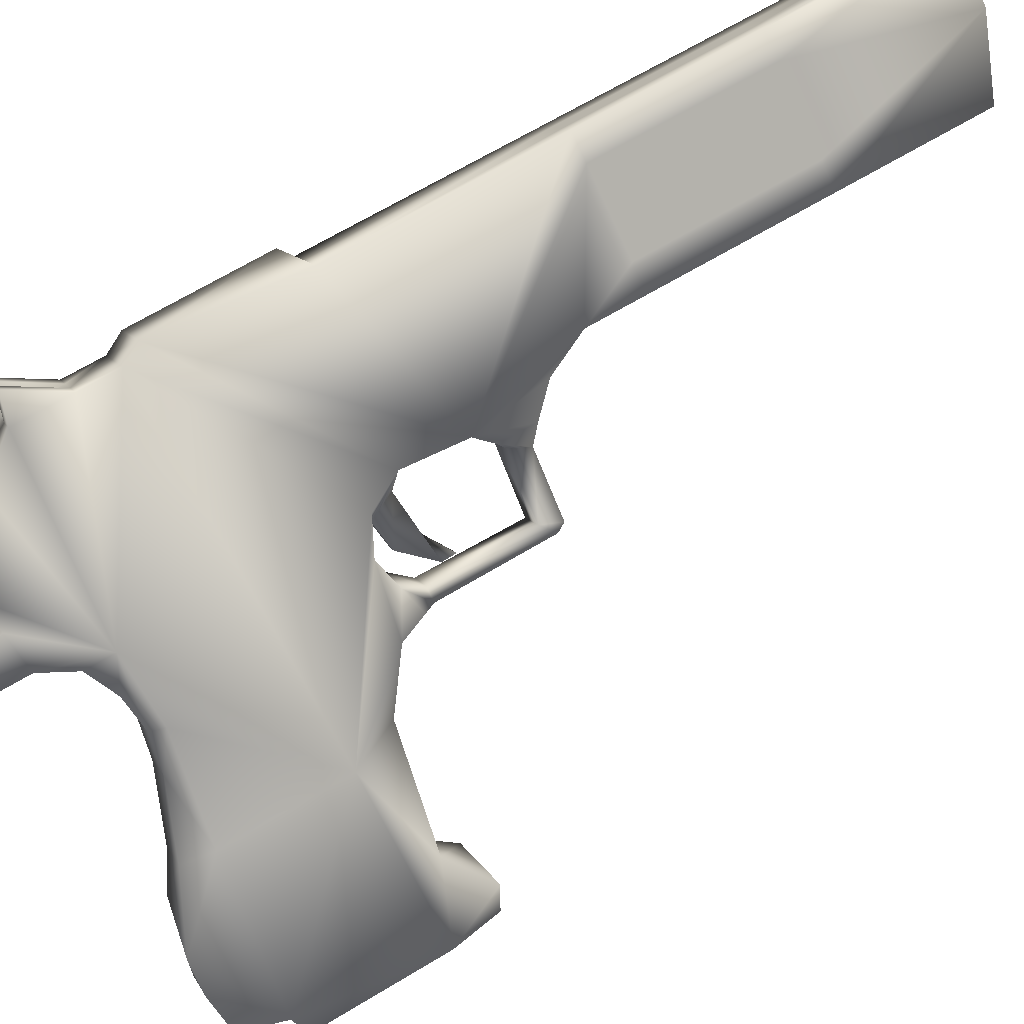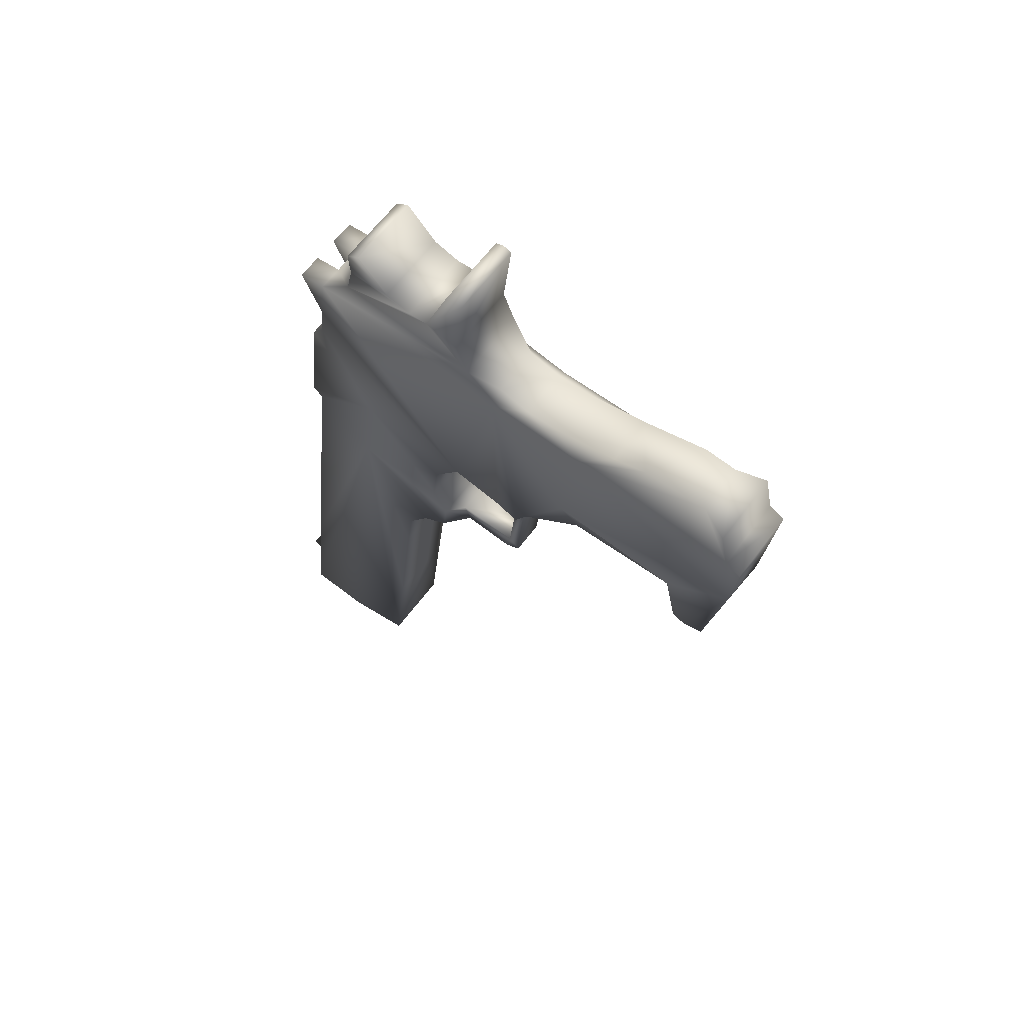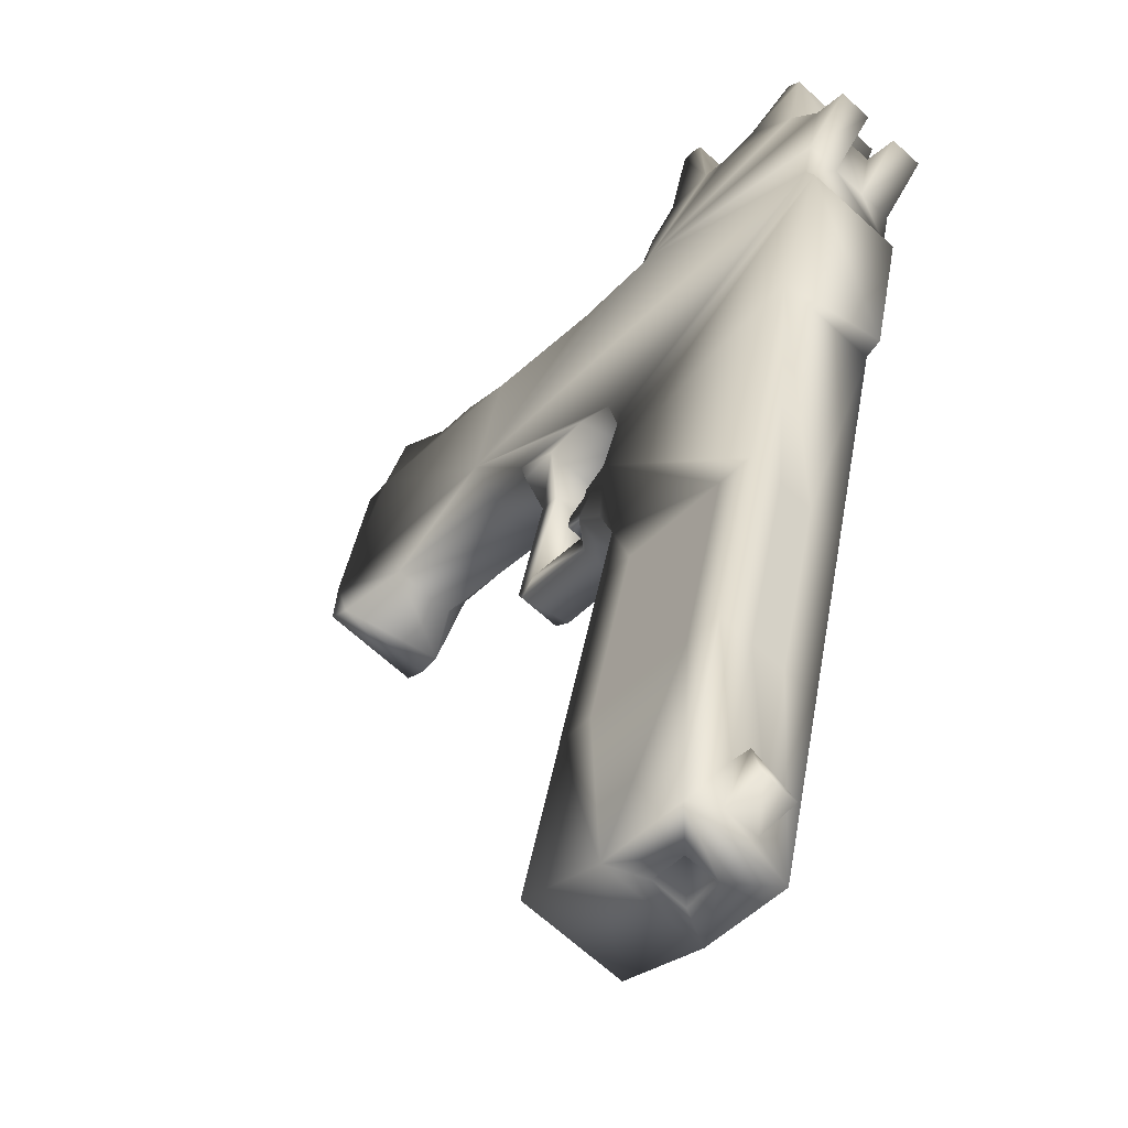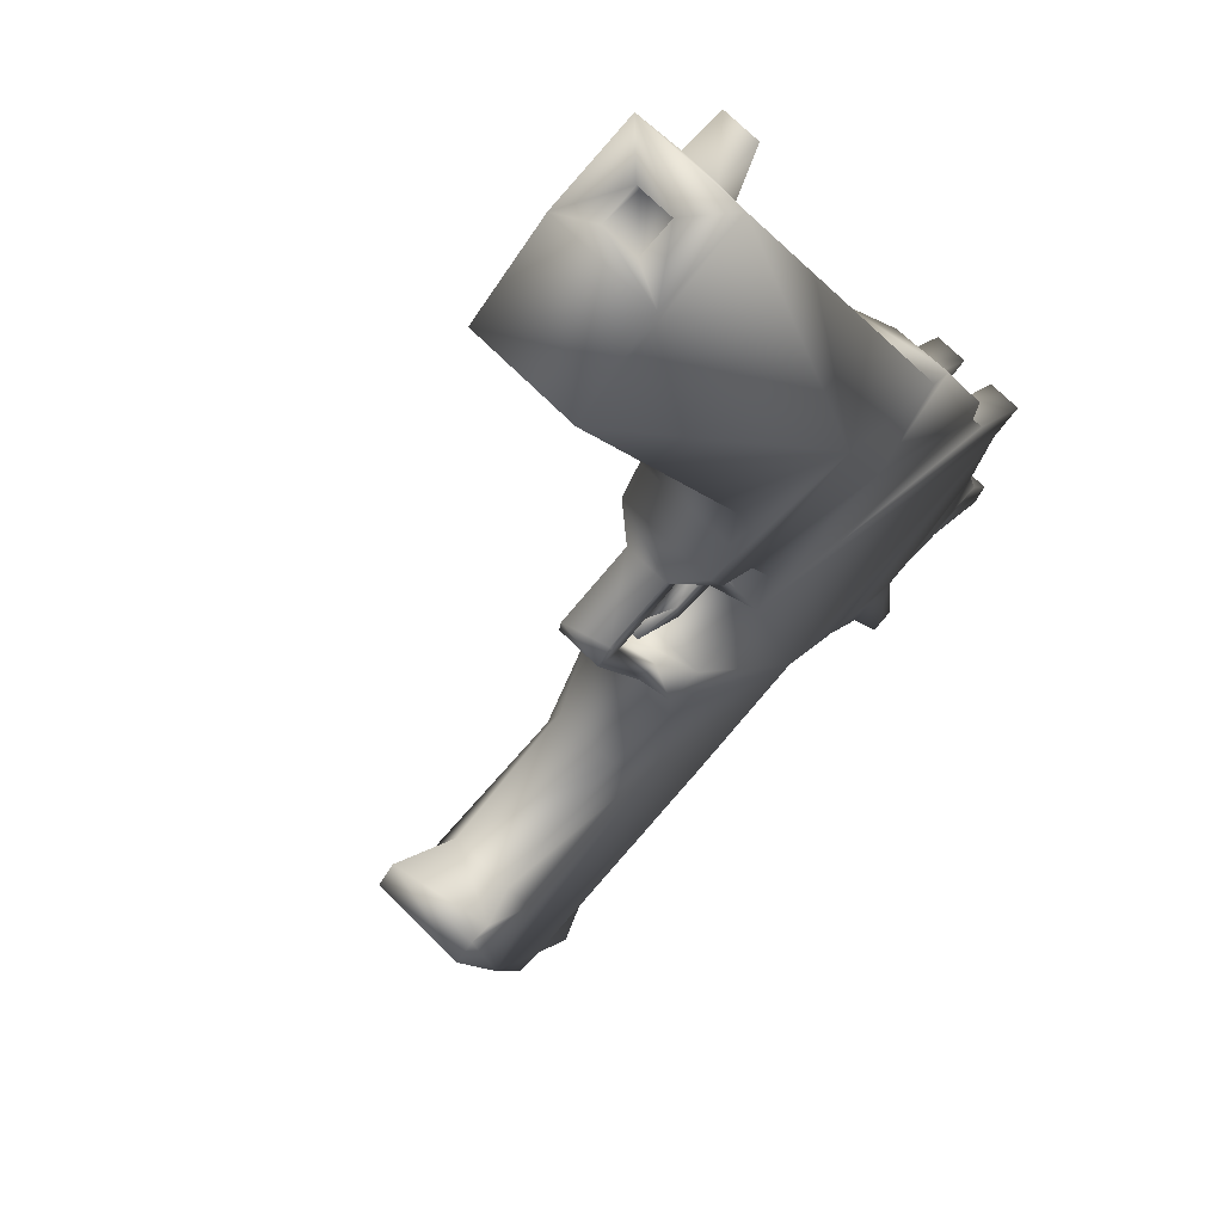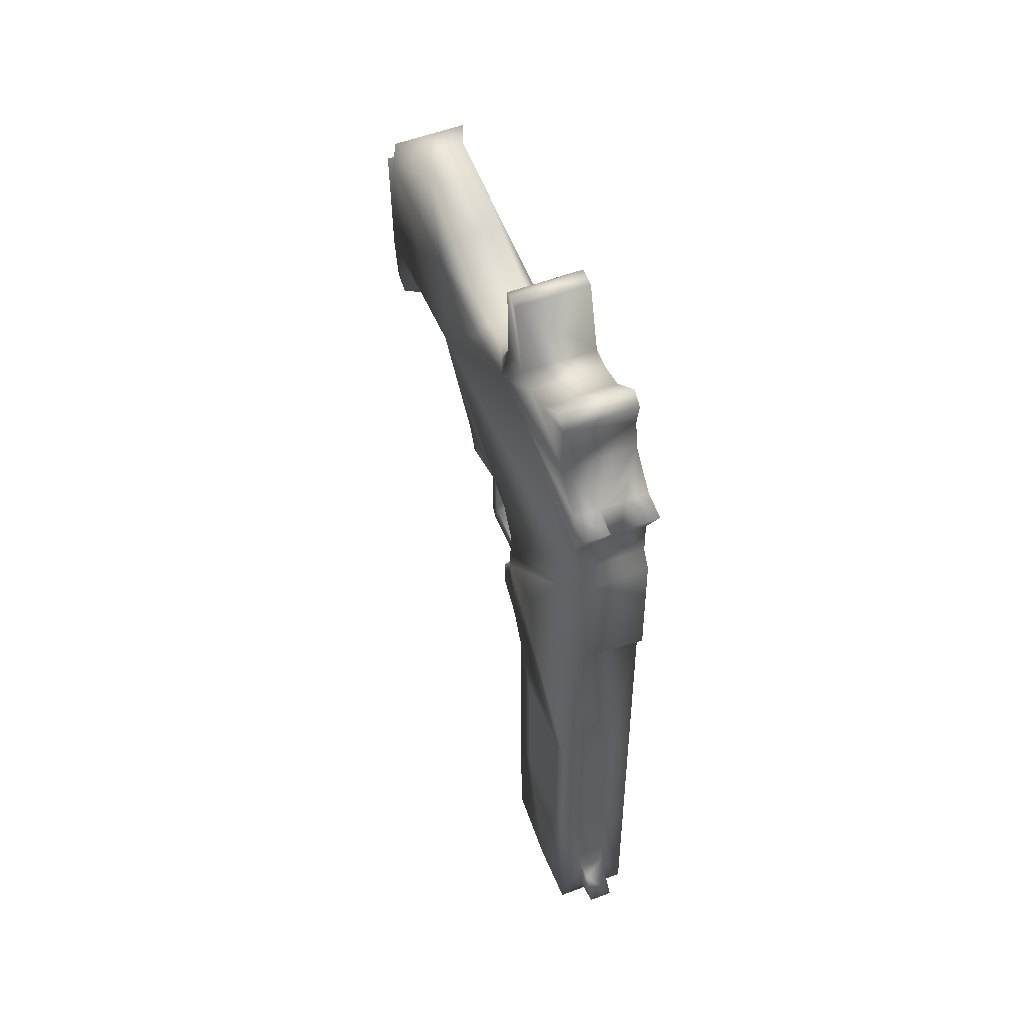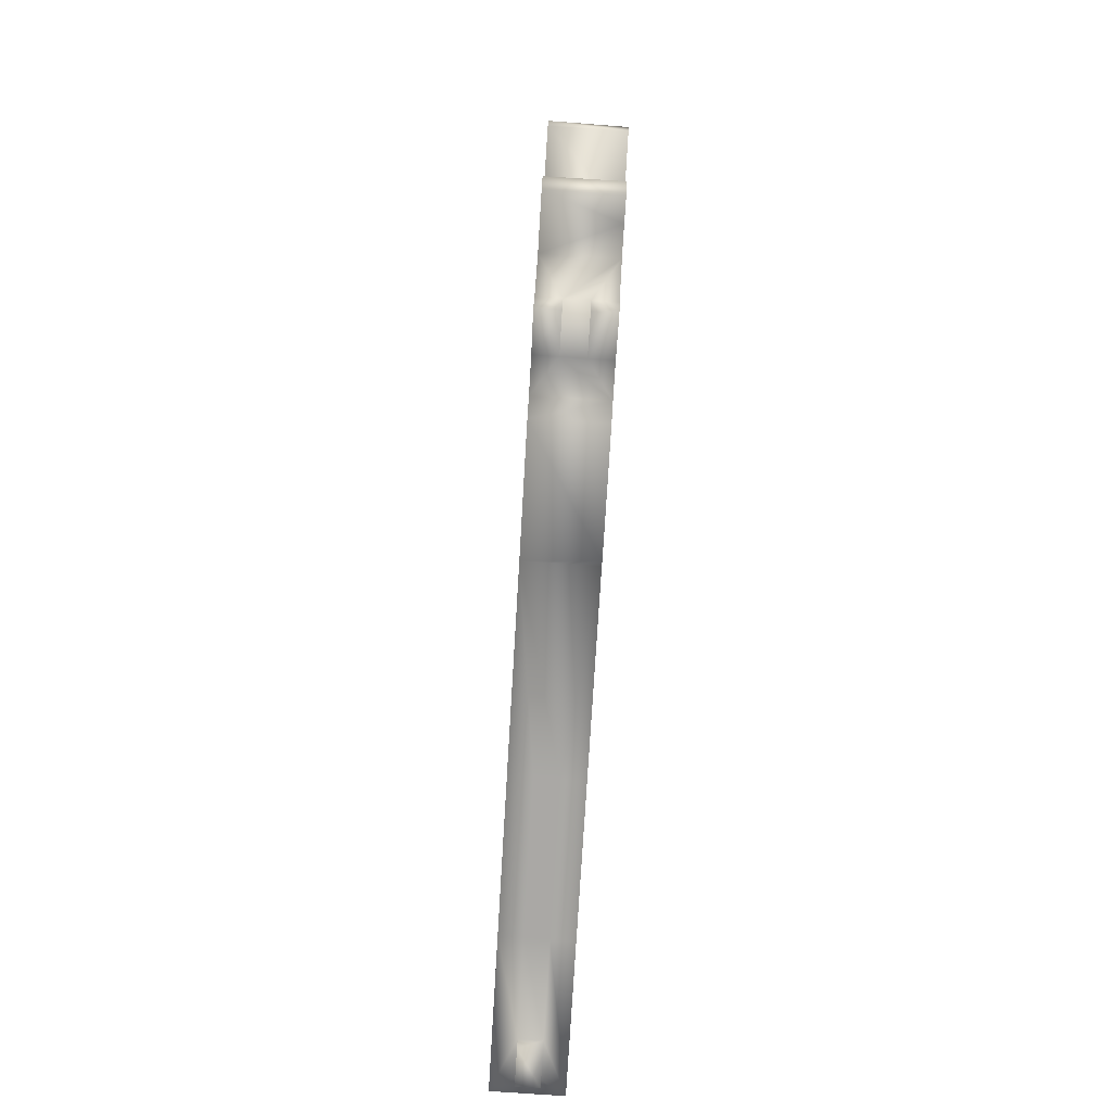
<metadata>
{"format":"obj","ext":"obj","renderer":"f3d","projection":"perspective","resolution":1024,"background":"white","views":[{"elev":51.9,"azim":-116.0,"up":"+Z"},{"elev":58.8,"azim":167.0,"up":"+Y"},{"elev":43.7,"azim":12.1,"up":"+Z"},{"elev":3.7,"azim":18.3,"up":"+Z"},{"elev":62.4,"azim":18.4,"up":"+Y"},{"elev":23.5,"azim":42.0,"up":"+Y"}]}
</metadata>
<code>
g default
v -1.462 4.718 1.062
v -1.48 5.014 1.016
v -1.511 5.007 0.9793
v -1.494 4.71 1.026
v -1.504 4.986 0.8459
v -1.487 4.69 0.8921
v -1.522 4.693 0.9221
v -1.54 4.989 0.8759
v -1.328 4.728 1.076
v -1.346 5.024 1.029
v -1.381 5.027 1.059
v -1.364 4.73 1.106
v -1.458 4.415 1.094
v -1.437 4.431 0.902
v -1.317 4.534 1.106
v -1.581 5.089 0.8907
v -1.439 5.411 1.03
v -1.31 5.022 0.9992
v -1.293 4.725 1.045
v -1.406 5.301 0.8624
v -1.451 4.687 0.8621
v -1.469 4.984 0.8158
v -1.399 4.733 1.136
v -1.416 5.029 1.089
v -1.448 5.022 1.053
v -1.431 4.726 1.099
v -1.575 4.992 0.9059
v -1.558 4.695 0.9522
v -1.526 4.703 0.9889
v -1.543 4.999 0.9426
v -1.381 4.433 1.182
v -1.629 5.281 0.8169
v -1.543 4.439 0.9921
v -1.352 4.537 1.136
v -1.275 4.426 1.092
v -1.475 5.081 0.8006
v -1.333 5.403 0.9397
v -1.519 5.296 0.73
v -1.418 5.482 0.8323
v -1.729 5.777 0.4404
v -1.717 5.567 0.4731
v -1.952 5.623 0.1908
v -1.874 5.777 0.4847
v -2.045 5.755 0.286
v -1.862 5.567 0.5174
v -1.455 5.691 0.9862
v -1.677 5.816 0.7137
v -1.358 5.845 0.8708
v -1.557 5.449 0.6713
v -1.61 5.787 0.58
v -1.875 5.536 0.2899
v -1.954 5.487 0.3785
v -2.05 5.515 0.3003
v -1.44 5.66 1.007
v -1.524 5.38 0.7165
v -1.63 5.388 0.8066
v -1.464 5.853 0.9609
v -1.506 5.907 0.9078
v -1.574 5.858 0.6159
v -1.399 5.899 0.8177
v -1.516 5.937 0.6777
v -1.755 5.787 0.6243
v -1.942 5.858 0.3631
v -1.931 5.429 0.2329
v -1.664 5.387 0.6097
v -1.712 5.39 0.6502
v -1.703 5.217 0.6759
v -1.622 5.424 0.5976
v -1.819 5.491 0.5369
v -1.75 5.486 0.4785
v -1.717 5.194 0.6614
v -1.729 5.386 0.6305
v -1.681 5.382 0.5901
v -1.429 5.85 0.9308
v -1.32 5.421 0.9531
v -1.334 5.652 0.9164
v -1.694 5.455 0.725
v -1.655 5.44 0.7725
v -1.781 5.807 0.5563
v -1.789 5.822 0.4015
v -1.86 5.827 0.462
v -1.7 5.827 0.6499
v -1.68 5.866 0.706
v -1.588 5.189 0.7167
v -1.636 5.192 0.7572
v -1.651 5.175 0.6444
v -1.581 5.224 0.7227
v -1.628 5.227 0.7632
v -1.352 4.407 1.004
v -1.565 5.963 0.8327
v -1.492 5.937 0.706
v -1.598 5.945 0.796
v -1.558 5.918 0.6293
v -1.652 6.068 0.7219
v -1.622 5.945 0.767
v -1.664 5.926 0.7194
v -1.673 6.068 0.6968
v -2.033 5.833 0.2926
v -1.927 5.825 0.2026
v -1.83 5.843 0.3511
v -1.91 5.844 0.2568
v -1.885 5.482 0.3201
v -2.037 5.437 0.323
v -1.341 4.421 1.087
v -1.377 4.424 1.117
v -1.42 6.019 0.7827
v -1.459 5.955 0.7425
v -1.424 5.756 0.9456
v -1.459 5.758 0.9757
v -1.608 5.153 0.8525
v -1.64 5.187 0.8119
v -1.534 5.179 0.7218
v -1.397 5.847 0.969
v -1.353 5.75 0.8856
v -1.666 5.446 0.543
v -1.772 5.454 0.6331
v -1.655 5.213 0.6355
v -1.71 5.18 0.6709
v -1.67 5.19 0.6209
v -1.61 5.391 0.74
v -1.61 5.429 0.7013
v -1.538 5.242 0.712
v -1.545 6.06 0.6318
v -1.567 6.06 0.6068
v -1.939 5.748 0.1959
v -1.311 4.459 1.119
v -1.407 4.416 1.082
v -1.757 5.412 0.6548
v -1.651 5.404 0.5648
v -1.728 5.432 0.6876
v -1.908 5.418 0.2609
v -2.014 5.426 0.3509
v -1.71 5.802 0.4958
v -1.346 4.461 1.149
v -1.89 5.429 0.2806
v -1.407 5.954 0.8043
v -2.065 5.74 0.264
v -1.394 5.848 0.9009
v -1.388 5.753 0.9156
v -1.362 5.844 0.939
v -1.372 4.414 1.052
v -1.644 5.249 0.8021
v -1.326 5.842 0.9089
v -1.349 5.683 0.8961
v -1.51 6.011 0.8936
v -1.959 5.732 0.1739
v -1.592 5.389 0.7252
v -1.634 5.375 0.6778
v -1.627 5.43 0.716
v -1.66 5.412 0.6793
v -1.686 5.355 0.6527
v -1.342 4.437 1.085
v -1.377 4.439 1.115
v -1.629 5.822 0.5894
v -1.668 5.803 0.5455
v -1.739 5.808 0.6059
v -1.526 6.027 0.8728
v -1.981 5.85 0.3173
v -1.278 4.478 1.157
v -1.313 4.48 1.187
v -1.334 4.537 1.158
v -1.642 5.411 0.6646
v -1.667 5.33 0.6424
v -1.662 6.073 0.7091
v -1.502 5.146 0.7624
v -1.432 5.849 0.999
v -1.684 5.331 0.6571
v -1.404 6.003 0.8035
g Pistola1
f 1 2 3
f 3 4 1
f 5 6 7
f 7 8 5
f 9 10 11
f 11 12 9
f 13 1 4
f 14 7 6
f 15 9 12
f 16 3 2
f 16 5 8
f 17 11 10
f 18 19 20
f 21 22 20
f 23 24 25
f 25 26 23
f 26 25 2
f 2 1 26
f 27 28 29
f 29 30 27
f 30 29 4
f 4 3 30
f 13 29 28
f 13 4 29
f 31 23 26
f 13 26 1
f 32 25 24
f 16 2 25
f 16 27 30
f 16 30 3
f 22 21 6
f 6 5 22
f 28 27 8
f 8 7 28
f 19 18 10
f 10 9 19
f 24 23 12
f 12 11 24
f 14 6 21
f 33 28 7
f 34 12 23
f 35 19 9
f 16 8 27
f 36 22 5
f 37 10 18
f 17 24 11
f 22 36 20
f 37 18 20
f 24 17 32
f 38 39 20
f 20 14 21
f 35 20 19
f 40 41 42
f 43 44 45
f 45 46 47
f 48 49 50
f 42 41 51
f 52 45 53
f 37 20 39
f 54 32 17
f 38 55 39
f 54 56 32
f 47 57 58
f 48 59 60
f 61 60 59
f 45 47 62
f 20 35 14
f 26 13 31
f 63 44 43
f 42 64 53
f 65 66 67
f 68 50 49
f 69 52 70
f 71 72 73
f 58 57 74
f 54 75 76
f 77 68 49
f 45 78 46
f 79 80 81
f 82 83 59
f 84 85 86
f 38 32 56
f 5 16 36
f 87 67 88
f 10 37 17
f 54 17 75
f 23 31 34
f 14 35 89
f 90 91 92
f 93 59 83
f 94 95 61
f 96 97 93
f 44 98 99
f 100 101 63
f 70 52 102
f 53 64 103
f 49 78 77
f 56 55 38
f 104 35 31
f 105 31 13
f 74 60 58
f 106 107 90
f 7 14 33
f 14 89 13
f 46 108 109
f 47 46 109
f 110 111 112
f 25 32 16
f 113 108 74
f 49 48 114
f 115 41 50
f 70 115 116
f 67 87 117
f 85 118 86
f 73 119 71
f 67 117 65
f 55 56 120
f 78 49 121
f 84 112 111
f 20 112 122
f 61 123 94
f 93 97 124
f 101 40 125
f 99 125 44
f 15 126 35
f 9 15 35
f 35 104 89
f 127 105 13
f 72 128 129
f 68 130 66
f 64 131 132
f 42 131 64
f 40 101 100
f 80 79 133
f 134 34 31
f 134 31 35
f 52 132 135
f 53 132 52
f 97 96 95
f 92 47 58
f 116 69 70
f 45 77 78
f 60 136 58
f 136 60 91
f 44 53 45
f 53 137 42
f 60 138 48
f 139 140 138
f 89 127 13
f 104 141 89
f 142 122 87
f 122 112 84
f 87 88 142
f 110 32 111
f 114 143 139
f 108 46 144
f 42 51 131
f 135 102 52
f 13 33 14
f 28 33 13
f 90 92 58
f 145 58 136
f 146 42 137
f 42 125 40
f 121 147 148
f 147 121 49
f 149 120 56
f 150 151 120
f 31 105 104
f 141 152 153
f 129 73 72
f 66 65 68
f 59 93 61
f 93 124 61
f 154 155 156
f 59 48 50
f 130 128 72
f 77 45 116
f 43 79 81
f 156 62 47
f 90 157 106
f 58 145 90
f 63 101 158
f 44 63 158
f 15 159 126
f 134 160 161
f 113 74 57
f 108 113 109
f 49 55 147
f 55 49 39
f 117 119 73
f 119 86 118
f 151 162 163
f 148 120 151
f 71 67 66
f 85 67 118
f 37 39 75
f 75 17 37
f 97 95 164
f 97 164 124
f 148 162 121
f 120 149 150
f 159 15 161
f 12 34 15
f 46 78 56
f 56 78 149
f 50 155 154
f 40 80 133
f 112 165 110
f 112 20 165
f 89 141 127
f 153 127 141
f 57 47 109
f 166 109 113
f 41 70 102
f 41 115 70
f 45 52 69
f 45 69 116
f 111 85 84
f 111 142 85
f 114 144 49
f 144 114 139
f 47 83 82
f 47 95 96
f 86 119 117
f 86 117 87
f 86 87 84
f 84 87 122
f 47 82 156
f 156 82 154
f 167 163 148
f 162 148 163
f 129 68 65
f 50 68 129
f 35 126 134
f 160 134 126
f 60 74 138
f 139 138 74
f 125 99 101
f 99 158 101
f 138 140 143
f 140 139 143
f 102 51 41
f 51 102 135
f 157 145 168
f 90 145 157
f 41 40 50
f 155 50 40
f 73 65 117
f 65 73 129
f 66 72 71
f 72 66 130
f 106 168 107
f 168 106 157
f 162 151 150
f 150 121 162
f 61 91 60
f 91 61 95
f 32 38 122
f 20 122 38
f 137 44 125
f 53 44 137
f 85 88 67
f 88 85 142
f 36 165 20
f 165 36 16
f 59 154 82
f 50 154 59
f 74 108 139
f 144 139 108
f 116 128 130
f 116 129 128
f 71 118 67
f 118 71 119
f 62 156 79
f 79 156 155
f 135 131 51
f 131 135 132
f 132 53 103
f 132 103 64
f 163 167 151
f 148 151 167
f 161 160 159
f 126 159 160
f 48 143 114
f 143 48 138
f 42 146 125
f 125 146 137
f 122 142 32
f 111 32 142
f 16 110 165
f 110 16 32
f 54 144 46
f 56 54 46
f 144 39 49
f 76 75 39
f 39 144 76
f 144 54 76
f 79 43 62
f 45 62 43
f 96 83 47
f 83 96 93
f 44 158 98
f 158 99 98
f 136 168 145
f 107 168 136
f 123 61 124
f 123 124 164
f 104 105 153
f 127 153 105
f 34 161 15
f 161 34 134
f 141 104 152
f 153 152 104
f 43 81 63
f 63 81 100
f 50 129 115
f 129 116 115
f 68 77 130
f 116 130 77
f 40 100 80
f 80 100 81
f 95 92 91
f 47 92 95
f 94 164 95
f 164 94 123
f 57 166 113
f 109 166 57
f 120 147 55
f 120 148 147
f 155 133 79
f 40 133 155
f 121 150 149
f 121 149 78
f 91 107 136
f 91 90 107

</code>
